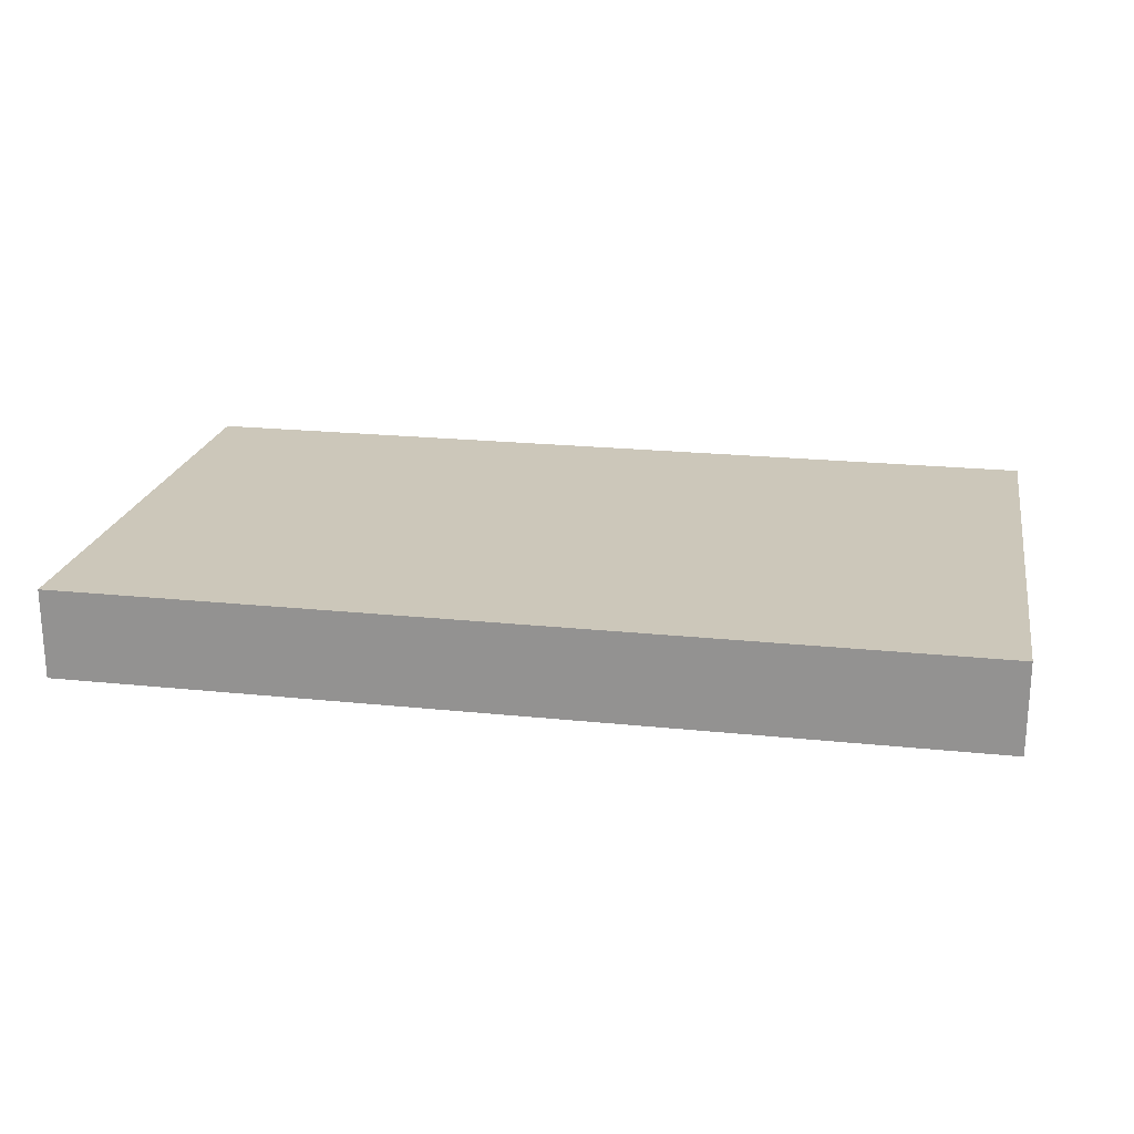
<metadata>
{"format":"obj","ext":"obj","renderer":"f3d","projection":"perspective","resolution":1024,"background":"white","views":[{"elev":21.3,"azim":10.5,"up":"+Z"}]}
</metadata>
<code>
o
v -2 0.9 0.3
v -2 0.9 -2.98e-08
v -2 0.9 -0.1
v -2 1.4 0.3
v -2 1.4 -2.98e-08
v -2 3.2 0.3
v -2 3.2 -0.1
v 2 0.9 0.3
v 2 0.9 -2.98e-08
v 2 0.9 -0.1
v 2 1.4 0.3
v 2 1.4 -2.98e-08
v 2 3.2 0.3
v 2 3.2 -0.1
v -2 0.9 0.3
v -2 1.4 0.3
v -2 3.2 0.3
v -1.8 1.6 0.3
v -1.8 1.8 0.3
v -1.7 1.8 0.3
v -1.7 1.9 0.3
v -1.6 1.9 0.3
v -1.6 2 0.3
v -1.6 2.2 0.3
v -1.6 2.8 0.3
v -1.5 2 0.3
v -1.5 2.1 0.3
v -1.5 2.3 0.3
v -1.5 2.6 0.3
v -1.4 2.2 0.3
v -1.4 2.3 0.3
v -1.4 2.4 0.3
v -1.4 2.6 0.3
v -1.4 2.7 0.3
v -1.4 2.8 0.3
v -1.4 2.9 0.3
v -1.3 2.1 0.3
v -1.3 2.2 0.3
v -1.3 2.3 0.3
v -1.3 2.4 0.3
v -1.3 2.6 0.3
v -1.3 2.7 0.3
v -1.3 2.8 0.3
v -1.2 2.4 0.3
v -1.2 2.6 0.3
v -1.1 2.1 0.3
v -1.1 2.2 0.3
v -1.1 2.3 0.3
v -1.1 2.4 0.3
v -1.1 2.6 0.3
v -1.1 2.7 0.3
v -1.1 2.8 0.3
v -1 1 0.3
v -1 1.3 0.3
v -1 2.2 0.3
v -1 2.3 0.3
v -1 2.4 0.3
v -1 2.6 0.3
v -1 2.7 0.3
v -1 2.8 0.3
v -1 2.9 0.3
v -0.9 2 0.3
v -0.9 2.1 0.3
v -0.9 2.3 0.3
v -0.9 2.4 0.3
v -0.9 2.6 0.3
v -0.9 2.7 0.3
v -0.9 2.8 0.3
v -0.8 1 0.3
v -0.8 1.3 0.3
v -0.8 1.9 0.3
v -0.8 2 0.3
v -0.8 2.2 0.3
v -0.8 2.7 0.3
v -0.7 1 0.3
v -0.7 1.2 0.3
v -0.7 1.8 0.3
v -0.7 1.9 0.3
v -0.6 1 0.3
v -0.6 1.2 0.3
v -0.6 1.6 0.3
v -0.6 1.8 0.3
v -0.5 1 0.3
v -0.5 1.3 0.3
v -0.4 1 0.3
v -0.4 1.3 0.3
v -0.3 1 0.3
v -0.3 1.3 0.3
v -0.2 1 0.3
v -0.2 1.2 0.3
v -0.1 1.2 0.3
v -0.1 1.3 0.3
v -0.1 1.6 0.3
v -0.1 1.8 0.3
v -0.1 2 0.3
v -0.1 2.2 0.3
v 2.384e-07 1 0.3
v 2.384e-07 1.3 0.3
v 2.384e-07 1.6 0.3
v 2.384e-07 1.8 0.3
v 2.384e-07 2 0.3
v 2.384e-07 2.2 0.3
v 0.1 1 0.3
v 0.1 1.3 0.3
v 0.1 1.6 0.3
v 0.1 1.8 0.3
v 0.2 1 0.3
v 0.2 1.2 0.3
v 0.3 1.6 0.3
v 0.3 1.8 0.3
v 0.4 1 0.3
v 0.4 1.2 0.3
v 0.4 1.6 0.3
v 0.4 1.8 0.3
v 0.4 2 0.3
v 0.4 2.2 0.3
v 0.4 2.5 0.3
v 0.4 2.8 0.3
v 0.5 1 0.3
v 0.5 1.3 0.3
v 0.5 2.5 0.3
v 0.5 2.8 0.3
v 0.6 1 0.3
v 0.6 1.3 0.3
v 0.6 2.5 0.3
v 0.6 2.7 0.3
v 0.7 1 0.3
v 0.7 1.2 0.3
v 0.7 1.6 0.3
v 0.7 1.8 0.3
v 0.7 2 0.3
v 0.7 2.2 0.3
v 0.7 2.5 0.3
v 0.7 2.7 0.3
v 0.8 1.6 0.3
v 0.8 1.8 0.3
v 0.8 2 0.3
v 0.8 2.1 0.3
v 0.8 2.5 0.3
v 0.8 2.8 0.3
v 0.9 1 0.3
v 0.9 1.2 0.3
v 1 1.6 0.3
v 1 1.8 0.3
v 1 2 0.3
v 1 2.1 0.3
v 1 2.5 0.3
v 1 2.8 0.3
v 1.1 1.6 0.3
v 1.1 1.8 0.3
v 1.1 2 0.3
v 1.1 2.2 0.3
v 1.1 2.5 0.3
v 1.1 2.8 0.3
v 1.2 2.5 0.3
v 1.2 2.8 0.3
v 1.3 1.6 0.3
v 1.3 1.8 0.3
v 1.3 2 0.3
v 1.3 2.2 0.3
v 1.3 2.5 0.3
v 1.3 2.7 0.3
v 1.4 1.6 0.3
v 1.4 1.8 0.3
v 1.4 2.5 0.3
v 1.4 2.7 0.3
v 1.5 1.6 0.3
v 1.5 1.8 0.3
v 1.5 2.5 0.3
v 1.5 2.8 0.3
v 1.6 1.6 0.3
v 1.6 1.8 0.3
v 1.6 2 0.3
v 1.6 2.2 0.3
v 1.7 1.6 0.3
v 1.7 1.8 0.3
v 1.7 2 0.3
v 1.7 2.2 0.3
v 1.7 2.5 0.3
v 1.7 2.8 0.3
v 2 0.9 0.3
v 2 1.4 0.3
v 2 3.2 0.3
v -2 0.9 -0.1
v -2 3.2 -0.1
v -1.8 1 -0.1
v -1.8 1.1 -0.1
v -1.8 1.2 -0.1
v -1.8 1.4 -0.1
v -1.8 2.3 -0.1
v -1.8 2.6 -0.1
v -1.8 2.7 -0.1
v -1.8 3 -0.1
v -1.7 1.1 -0.1
v -1.7 1.2 -0.1
v -1.7 2.7 -0.1
v -1.7 3 -0.1
v -1.6 1 -0.1
v -1.6 1.4 -0.1
v -1.6 2.3 -0.1
v -1.6 2.6 -0.1
v -1.6 2.7 -0.1
v -1.6 3 -0.1
v -1.5 1.1 -0.1
v -1.5 1.4 -0.1
v -1.5 2.3 -0.1
v -1.5 2.6 -0.1
v -1.4 1 -0.1
v -1.4 1.1 -0.1
v -1.4 2.3 -0.1
v -1.4 2.6 -0.1
v -1.4 2.7 -0.1
v -1.4 3 -0.1
v -1.3 1 -0.1
v -1.3 1.1 -0.1
v -1.3 2.5 -0.1
v -1.3 2.6 -0.1
v -1.3 2.7 -0.1
v -1.3 2.9 -0.1
v -1.2 1.1 -0.1
v -1.2 1.4 -0.1
v -1.2 2.3 -0.1
v -1.2 2.5 -0.1
v -1.2 2.7 -0.1
v -1.2 2.9 -0.1
v -1.1 1 -0.1
v -1.1 1.4 -0.1
v -1.1 2.3 -0.1
v -1.1 2.5 -0.1
v -1.1 2.7 -0.1
v -1.1 3 -0.1
v -1 1 -0.1
v -1 1.4 -0.1
v -1 2.5 -0.1
v -1 2.6 -0.1
v -1 2.7 -0.1
v -1 3 -0.1
v -0.9 1.2 -0.1
v -0.9 1.3 -0.1
v -0.9 2.3 -0.1
v -0.9 2.6 -0.1
v -0.9 2.9 -0.1
v -0.9 3 -0.1
v -0.8 1 -0.1
v -0.8 1.2 -0.1
v -0.8 1.3 -0.1
v -0.8 1.4 -0.1
v -0.8 2.3 -0.1
v -0.8 2.6 -0.1
v -0.8 2.7 -0.1
v -0.8 2.9 -0.1
v -0.7 1 -0.1
v -0.7 1.4 -0.1
v -0.7 2.3 -0.1
v -0.7 2.6 -0.1
v -0.6 1 -0.1
v -0.6 1.1 -0.1
v -0.6 1.5 -0.1
v -0.6 1.6 -0.1
v -0.6 1.7 -0.1
v -0.6 2 -0.1
v -0.6 2.1 -0.1
v -0.6 2.2 -0.1
v -0.6 2.5 -0.1
v -0.6 2.6 -0.1
v -0.6 2.7 -0.1
v -0.6 3 -0.1
v -0.5 1.1 -0.1
v -0.5 1.4 -0.1
v -0.5 1.7 -0.1
v -0.5 2 -0.1
v -0.5 2.3 -0.1
v -0.5 2.5 -0.1
v -0.5 2.8 -0.1
v -0.5 2.9 -0.1
v -0.4 1 -0.1
v -0.4 1.2 -0.1
v -0.4 1.7 -0.1
v -0.4 2 -0.1
v -0.4 2.3 -0.1
v -0.4 2.6 -0.1
v -0.4 2.7 -0.1
v -0.4 2.8 -0.1
v -0.4 2.9 -0.1
v -0.4 3 -0.1
v -0.3 1.2 -0.1
v -0.3 1.4 -0.1
v -0.3 1.7 -0.1
v -0.3 2 -0.1
v -0.3 2.3 -0.1
v -0.3 2.6 -0.1
v -0.3 2.7 -0.1
v -0.3 3 -0.1
v -0.2 1 -0.1
v -0.2 1.4 -0.1
v -0.2 1.8 -0.1
v -0.2 2 -0.1
v -0.2 2.3 -0.1
v -0.2 2.4 -0.1
v -0.2 2.7 -0.1
v -0.2 3 -0.1
v -0.1 1.7 -0.1
v -0.1 1.8 -0.1
v -0.1 2.3 -0.1
v -0.1 2.4 -0.1
v -0.1 2.7 -0.1
v -0.1 2.8 -0.1
v -0.1 2.9 -0.1
v -0.1 3 -0.1
v 2.384e-07 1 -0.1
v 2.384e-07 1.4 -0.1
v 2.384e-07 1.7 -0.1
v 2.384e-07 2 -0.1
v 2.384e-07 2.3 -0.1
v 2.384e-07 2.5 -0.1
v 2.384e-07 2.8 -0.1
v 2.384e-07 2.9 -0.1
v 0.1 1 -0.1
v 0.1 1.4 -0.1
v 0.1 1.7 -0.1
v 0.1 2 -0.1
v 0.1 2.7 -0.1
v 0.1 2.9 -0.1
v 0.2 1 -0.1
v 0.2 1.2 -0.1
v 0.2 1.3 -0.1
v 0.2 1.4 -0.1
v 0.2 1.7 -0.1
v 0.2 2 -0.1
v 0.2 2.3 -0.1
v 0.2 2.5 -0.1
v 0.3 1.2 -0.1
v 0.3 1.3 -0.1
v 0.3 1.7 -0.1
v 0.3 2 -0.1
v 0.3 2.4 -0.1
v 0.3 2.5 -0.1
v 0.3 2.7 -0.1
v 0.3 2.9 -0.1
v 0.4 1.2 -0.1
v 0.4 1.4 -0.1
v 0.4 1.7 -0.1
v 0.4 1.8 -0.1
v 0.4 2.3 -0.1
v 0.4 2.4 -0.1
v 0.4 2.5 -0.1
v 0.4 2.6 -0.1
v 0.4 2.7 -0.1
v 0.4 3 -0.1
v 0.5 1 -0.1
v 0.5 1.2 -0.1
v 0.5 1.5 -0.1
v 0.5 1.6 -0.1
v 0.5 1.8 -0.1
v 0.5 2 -0.1
v 0.5 2.1 -0.1
v 0.5 2.2 -0.1
v 0.5 2.3 -0.1
v 0.5 2.4 -0.1
v 0.5 2.5 -0.1
v 0.5 2.6 -0.1
v 0.5 2.7 -0.1
v 0.5 3 -0.1
v 0.6 1 -0.1
v 0.6 1.4 -0.1
v 0.6 2.4 -0.1
v 0.6 2.5 -0.1
v 0.7 1 -0.1
v 0.7 1.4 -0.1
v 0.7 2.3 -0.1
v 0.7 2.6 -0.1
v 0.7 2.7 -0.1
v 0.7 2.9 -0.1
v 0.8 2.3 -0.1
v 0.8 2.6 -0.1
v 0.8 2.9 -0.1
v 0.8 3 -0.1
v 0.9 1 -0.1
v 0.9 1.4 -0.1
v 0.9 2.3 -0.1
v 0.9 2.4 -0.1
v 0.9 2.7 -0.1
v 0.9 2.8 -0.1
v 0.9 2.9 -0.1
v 0.9 3 -0.1
v 1 1.1 -0.1
v 1 1.3 -0.1
v 1 2.4 -0.1
v 1 2.6 -0.1
v 1 2.8 -0.1
v 1 2.9 -0.1
v 1.1 1 -0.1
v 1.1 1.1 -0.1
v 1.1 1.3 -0.1
v 1.1 1.4 -0.1
v 1.1 2.3 -0.1
v 1.1 2.6 -0.1
v 1.1 2.7 -0.1
v 1.1 3 -0.1
v 1.2 1 -0.1
v 1.2 1.1 -0.1
v 1.2 1.3 -0.1
v 1.2 1.4 -0.1
v 1.2 2.3 -0.1
v 1.2 2.6 -0.1
v 1.3 1.1 -0.1
v 1.3 1.3 -0.1
v 1.3 2.3 -0.1
v 1.3 2.4 -0.1
v 1.3 2.5 -0.1
v 1.3 2.6 -0.1
v 1.3 2.7 -0.1
v 1.3 2.8 -0.1
v 1.3 2.9 -0.1
v 1.3 3 -0.1
v 1.4 1 -0.1
v 1.4 1.4 -0.1
v 1.4 2.4 -0.1
v 1.4 2.5 -0.1
v 1.4 2.8 -0.1
v 1.4 2.9 -0.1
v 1.5 1 -0.1
v 1.5 1.1 -0.1
v 1.5 2.5 -0.1
v 1.5 2.6 -0.1
v 1.5 2.7 -0.1
v 1.5 2.9 -0.1
v 1.6 1.1 -0.1
v 1.6 1.4 -0.1
v 1.6 2.3 -0.1
v 1.6 2.5 -0.1
v 1.6 2.7 -0.1
v 1.6 2.9 -0.1
v 1.7 1 -0.1
v 1.7 1.4 -0.1
v 1.7 2.7 -0.1
v 1.7 3 -0.1
v 1.8 1 -0.1
v 1.8 1.4 -0.1
v 1.8 2.3 -0.1
v 1.8 2.6 -0.1
v 1.8 2.7 -0.1
v 1.8 3 -0.1
v 2 0.9 -0.1
v 2 3.2 -0.1
v -2 0.9 0.3
v 2 0.9 0.3
v -2 0.9 -2.98e-08
v 2 0.9 -2.98e-08
v -2 0.9 -0.1
v 2 0.9 -0.1
v -2 3.2 0.3
v 2 3.2 0.3
v -2 3.2 -0.1
v 2 3.2 -0.1
f 4 2 1
f 5 3 2
f 5 2 4
f 6 5 4
f 7 3 5
f 7 5 6
f 8 9 11
f 9 10 12
f 11 9 12
f 11 12 13
f 12 10 14
f 13 12 14
f 18 17 16
f 19 17 18
f 20 19 18
f 20 17 19
f 21 17 20
f 22 21 20
f 22 17 21
f 23 17 22
f 24 17 23
f 25 17 24
f 26 23 22
f 26 24 23
f 27 24 26
f 28 25 24
f 29 25 28
f 30 24 27
f 30 28 24
f 31 29 28
f 31 28 30
f 32 29 31
f 33 25 29
f 33 29 32
f 34 25 33
f 35 17 25
f 35 25 34
f 36 17 35
f 37 27 26
f 37 30 27
f 38 32 31
f 38 30 37
f 38 31 30
f 39 32 38
f 40 33 32
f 40 32 39
f 41 34 33
f 41 33 40
f 42 36 35
f 42 34 41
f 42 35 34
f 43 36 42
f 44 40 39
f 44 41 40
f 45 43 42
f 45 41 44
f 45 42 41
f 46 37 26
f 46 38 37
f 47 39 38
f 47 38 46
f 48 44 39
f 48 39 47
f 48 45 44
f 49 45 48
f 50 43 45
f 50 45 49
f 51 43 50
f 52 36 43
f 52 43 51
f 53 16 15
f 54 16 53
f 55 49 48
f 55 47 46
f 55 48 47
f 56 49 55
f 57 50 49
f 57 49 56
f 58 51 50
f 58 50 57
f 59 52 51
f 59 51 58
f 60 36 52
f 60 52 59
f 61 17 36
f 61 36 60
f 62 26 22
f 62 46 26
f 63 55 46
f 63 46 62
f 64 57 56
f 64 56 55
f 65 58 57
f 65 57 64
f 66 59 58
f 66 58 65
f 66 60 59
f 67 60 66
f 68 61 60
f 68 60 67
f 69 54 53
f 69 53 15
f 70 16 54
f 70 54 69
f 71 22 20
f 71 62 22
f 72 63 62
f 72 62 71
f 73 65 64
f 73 63 72
f 73 55 63
f 73 66 65
f 73 64 55
f 73 67 66
f 74 68 67
f 74 67 73
f 75 69 15
f 75 70 69
f 76 70 75
f 77 20 18
f 77 71 20
f 78 72 71
f 78 71 77
f 78 74 73
f 78 73 72
f 79 76 75
f 79 75 15
f 80 70 76
f 80 76 79
f 81 77 18
f 81 18 16
f 82 78 77
f 82 77 81
f 83 80 79
f 83 79 15
f 84 70 80
f 84 80 83
f 84 16 70
f 85 83 15
f 85 84 83
f 86 16 84
f 86 84 85
f 87 85 15
f 87 86 85
f 88 16 86
f 88 86 87
f 89 87 15
f 89 88 87
f 90 88 89
f 91 90 89
f 91 88 90
f 92 16 88
f 92 88 91
f 93 82 81
f 93 81 16
f 94 78 82
f 94 82 93
f 95 74 78
f 95 78 94
f 96 74 95
f 97 91 89
f 97 92 91
f 97 89 15
f 98 16 92
f 98 92 97
f 99 93 16
f 99 94 93
f 100 95 94
f 100 94 99
f 101 96 95
f 101 95 100
f 102 74 96
f 102 96 101
f 103 97 15
f 103 98 97
f 104 16 98
f 104 98 103
f 105 101 100
f 105 102 101
f 105 100 99
f 105 99 16
f 106 102 105
f 107 103 15
f 107 104 103
f 108 104 107
f 109 106 105
f 109 105 16
f 110 102 106
f 110 106 109
f 111 108 107
f 111 107 15
f 112 104 108
f 112 108 111
f 113 109 16
f 113 110 109
f 114 102 110
f 114 110 113
f 115 102 114
f 116 74 102
f 116 102 115
f 117 74 116
f 118 61 68
f 118 74 117
f 118 68 74
f 119 111 15
f 119 112 111
f 120 16 104
f 120 112 119
f 120 104 112
f 121 117 116
f 121 118 117
f 122 61 118
f 122 118 121
f 123 119 15
f 123 120 119
f 124 16 120
f 124 120 123
f 125 121 116
f 125 122 121
f 126 122 125
f 127 123 15
f 127 124 123
f 128 124 127
f 129 114 113
f 129 113 16
f 130 115 114
f 130 114 129
f 131 116 115
f 131 115 130
f 132 125 116
f 132 116 131
f 133 126 125
f 133 125 132
f 134 122 126
f 134 126 133
f 135 129 16
f 135 133 132
f 135 134 133
f 135 130 129
f 135 131 130
f 135 132 131
f 136 134 135
f 137 134 136
f 138 134 137
f 139 134 138
f 140 61 122
f 140 134 139
f 140 122 134
f 141 127 15
f 141 128 127
f 142 124 128
f 142 128 141
f 143 135 16
f 143 136 135
f 144 137 136
f 144 136 143
f 145 138 137
f 145 137 144
f 146 139 138
f 146 138 145
f 147 140 139
f 147 139 146
f 148 61 140
f 148 140 147
f 149 145 144
f 149 144 143
f 149 148 147
f 149 143 16
f 149 147 146
f 149 146 145
f 150 148 149
f 151 148 150
f 152 148 151
f 153 148 152
f 154 61 148
f 154 148 153
f 155 153 152
f 155 154 153
f 156 61 154
f 156 154 155
f 157 149 16
f 157 150 149
f 158 151 150
f 158 150 157
f 159 152 151
f 159 151 158
f 160 155 152
f 160 152 159
f 160 156 155
f 161 156 160
f 162 156 161
f 163 159 158
f 163 158 157
f 163 157 16
f 163 161 160
f 163 160 159
f 164 161 163
f 165 162 161
f 165 161 164
f 166 156 162
f 166 162 165
f 167 164 163
f 167 163 16
f 168 165 164
f 168 164 167
f 168 166 165
f 169 166 168
f 170 61 156
f 170 166 169
f 170 156 166
f 171 167 16
f 171 169 168
f 171 168 167
f 172 169 171
f 173 169 172
f 174 169 173
f 175 171 16
f 175 172 171
f 176 173 172
f 176 172 175
f 177 174 173
f 177 173 176
f 178 169 174
f 178 174 177
f 179 170 169
f 179 169 178
f 180 61 170
f 180 170 179
f 181 141 15
f 181 142 141
f 182 179 178
f 182 142 181
f 182 180 179
f 182 175 16
f 182 176 175
f 182 177 176
f 182 178 177
f 182 124 142
f 182 16 124
f 183 61 180
f 183 180 182
f 183 17 61
f 184 185 186
f 186 185 187
f 187 185 188
f 188 185 189
f 189 185 190
f 190 185 191
f 191 185 192
f 192 185 193
f 186 187 194
f 187 188 194
f 188 189 195
f 194 188 195
f 192 193 196
f 191 192 196
f 193 185 197
f 196 193 197
f 184 186 198
f 186 194 198
f 194 195 198
f 195 189 199
f 198 195 199
f 189 190 199
f 190 191 200
f 199 190 200
f 191 196 201
f 200 191 201
f 196 197 201
f 201 197 202
f 197 185 203
f 202 197 203
f 201 202 204
f 199 200 204
f 198 199 204
f 200 201 204
f 204 202 205
f 205 202 206
f 206 202 207
f 184 198 208
f 198 204 208
f 204 205 209
f 208 204 209
f 206 207 210
f 205 206 210
f 207 202 211
f 210 207 211
f 202 203 212
f 211 202 212
f 203 185 213
f 212 203 213
f 184 208 214
f 208 209 214
f 209 205 215
f 214 209 215
f 211 212 216
f 210 211 216
f 212 213 216
f 216 213 217
f 217 213 218
f 218 213 219
f 215 205 220
f 214 215 220
f 205 210 221
f 220 205 221
f 210 216 221
f 221 216 222
f 216 217 223
f 222 216 223
f 218 219 224
f 217 218 224
f 219 213 225
f 224 219 225
f 214 220 226
f 184 214 226
f 221 222 226
f 220 221 226
f 226 222 227
f 222 223 228
f 227 222 228
f 223 217 229
f 228 223 229
f 217 224 230
f 224 225 230
f 225 213 231
f 230 225 231
f 213 185 231
f 184 226 232
f 226 227 232
f 227 228 233
f 232 227 233
f 228 229 233
f 229 217 234
f 233 229 234
f 217 230 235
f 234 217 235
f 230 231 236
f 235 230 236
f 231 185 237
f 236 231 237
f 232 233 238
f 233 234 238
f 236 237 238
f 235 236 238
f 234 235 238
f 238 237 239
f 239 237 240
f 240 237 241
f 241 237 242
f 237 185 243
f 242 237 243
f 184 232 244
f 232 238 244
f 238 239 245
f 244 238 245
f 239 240 246
f 245 239 246
f 246 240 247
f 240 241 248
f 247 240 248
f 241 242 249
f 248 241 249
f 249 242 250
f 242 243 251
f 250 242 251
f 184 244 252
f 244 245 252
f 246 247 252
f 245 246 252
f 247 248 253
f 252 247 253
f 249 250 253
f 248 249 253
f 253 250 254
f 254 250 255
f 184 252 256
f 252 253 256
f 253 254 256
f 256 254 257
f 257 254 258
f 258 254 259
f 259 254 260
f 260 254 261
f 261 254 262
f 262 254 263
f 254 255 264
f 255 250 265
f 264 255 265
f 250 251 266
f 265 250 266
f 243 185 267
f 266 251 267
f 251 243 267
f 256 257 268
f 257 258 268
f 268 258 269
f 259 260 270
f 260 261 270
f 261 262 271
f 270 261 271
f 254 264 272
f 263 254 272
f 265 266 273
f 272 264 273
f 264 265 273
f 266 267 273
f 273 267 274
f 274 267 275
f 256 268 276
f 184 256 276
f 268 269 276
f 276 269 277
f 270 271 278
f 259 270 278
f 271 262 279
f 278 271 279
f 263 272 280
f 273 274 280
f 272 273 280
f 280 274 281
f 281 274 282
f 274 275 283
f 282 274 283
f 275 267 284
f 283 275 284
f 267 185 285
f 284 267 285
f 277 269 286
f 276 277 286
f 269 258 287
f 286 269 287
f 259 278 288
f 278 279 288
f 279 262 289
f 288 279 289
f 263 280 290
f 280 281 290
f 281 282 291
f 290 281 291
f 282 283 292
f 291 282 292
f 283 284 292
f 284 285 292
f 285 185 293
f 292 285 293
f 276 286 294
f 286 287 294
f 184 276 294
f 287 258 295
f 294 287 295
f 288 289 296
f 289 262 297
f 296 289 297
f 290 291 298
f 291 292 298
f 263 290 298
f 292 293 298
f 298 293 299
f 299 293 300
f 293 185 301
f 300 293 301
f 259 288 302
f 288 296 302
f 296 297 303
f 302 296 303
f 263 298 304
f 298 299 304
f 299 300 305
f 304 299 305
f 300 301 306
f 305 300 306
f 306 301 307
f 307 301 308
f 301 185 309
f 308 301 309
f 184 294 310
f 294 295 310
f 295 258 311
f 310 295 311
f 259 302 312
f 302 303 312
f 297 262 313
f 312 303 313
f 303 297 313
f 304 305 314
f 263 304 314
f 306 307 314
f 305 306 314
f 314 307 315
f 307 308 316
f 315 307 316
f 308 309 317
f 316 308 317
f 184 310 318
f 310 311 318
f 311 258 319
f 318 311 319
f 259 312 320
f 312 313 320
f 313 262 321
f 320 313 321
f 315 316 322
f 316 317 322
f 317 309 323
f 322 317 323
f 184 318 324
f 318 319 324
f 324 319 325
f 325 319 326
f 319 258 327
f 326 319 327
f 259 320 328
f 320 321 328
f 321 262 329
f 328 321 329
f 314 315 330
f 263 314 330
f 315 322 331
f 330 315 331
f 325 326 332
f 324 325 332
f 326 327 333
f 332 326 333
f 259 328 334
f 328 329 334
f 329 262 335
f 334 329 335
f 330 331 336
f 331 322 337
f 336 331 337
f 322 323 338
f 337 322 338
f 323 309 339
f 338 323 339
f 324 332 340
f 332 333 340
f 333 327 341
f 340 333 341
f 327 258 341
f 259 334 342
f 334 335 342
f 342 335 343
f 330 336 344
f 263 330 344
f 336 337 345
f 344 336 345
f 337 338 346
f 345 337 346
f 338 339 346
f 346 339 347
f 347 339 348
f 309 185 349
f 348 339 349
f 339 309 349
f 324 340 350
f 184 324 350
f 340 341 351
f 350 340 351
f 341 258 352
f 258 259 352
f 342 343 353
f 352 259 353
f 259 342 353
f 343 335 354
f 353 343 354
f 335 262 355
f 354 335 355
f 262 263 356
f 355 262 356
f 263 344 357
f 356 263 357
f 344 345 358
f 357 344 358
f 346 347 358
f 345 346 358
f 358 347 359
f 359 347 360
f 347 348 361
f 360 347 361
f 348 349 362
f 361 348 362
f 349 185 363
f 362 349 363
f 184 350 364
f 350 351 364
f 351 341 365
f 364 351 365
f 352 353 365
f 358 359 365
f 357 358 365
f 354 355 365
f 353 354 365
f 355 356 365
f 356 357 365
f 341 352 365
f 359 360 366
f 365 359 366
f 360 361 367
f 366 360 367
f 362 363 367
f 361 362 367
f 364 365 368
f 184 364 368
f 366 367 368
f 365 366 368
f 368 367 369
f 369 367 370
f 367 363 371
f 370 367 371
f 371 363 372
f 372 363 373
f 369 370 374
f 370 371 374
f 371 372 375
f 374 371 375
f 373 363 376
f 372 373 376
f 363 185 377
f 376 363 377
f 184 368 378
f 368 369 378
f 374 375 379
f 378 369 379
f 369 374 379
f 379 375 380
f 380 375 381
f 375 372 382
f 381 375 382
f 372 376 382
f 376 377 382
f 382 377 383
f 383 377 384
f 377 185 385
f 384 377 385
f 379 380 386
f 378 379 386
f 386 380 387
f 380 381 388
f 381 382 388
f 382 383 388
f 388 383 389
f 383 384 390
f 389 383 390
f 384 385 391
f 390 384 391
f 184 378 392
f 378 386 392
f 386 387 393
f 392 386 393
f 387 380 394
f 393 387 394
f 394 380 395
f 388 389 396
f 395 380 396
f 380 388 396
f 389 390 397
f 396 389 397
f 390 391 397
f 397 391 398
f 385 185 399
f 398 391 399
f 391 385 399
f 392 393 400
f 394 395 400
f 184 392 400
f 393 394 400
f 400 395 401
f 401 395 402
f 397 398 403
f 402 395 403
f 395 396 403
f 396 397 403
f 403 398 404
f 404 398 405
f 401 402 406
f 400 401 406
f 402 403 407
f 406 402 407
f 403 404 407
f 404 405 408
f 407 404 408
f 408 405 409
f 409 405 410
f 405 398 411
f 410 405 411
f 398 399 412
f 411 398 412
f 412 399 413
f 413 399 414
f 399 185 415
f 414 399 415
f 406 407 416
f 184 400 416
f 400 406 416
f 407 408 416
f 408 409 416
f 416 409 417
f 409 410 418
f 417 409 418
f 410 411 419
f 418 410 419
f 412 413 419
f 411 412 419
f 413 414 420
f 419 413 420
f 414 415 421
f 420 414 421
f 416 417 422
f 184 416 422
f 422 417 423
f 418 419 424
f 417 418 424
f 419 420 424
f 420 421 424
f 424 421 425
f 425 421 426
f 421 415 427
f 426 421 427
f 423 417 428
f 422 423 428
f 417 424 429
f 428 417 429
f 429 424 430
f 424 425 431
f 430 424 431
f 425 426 432
f 426 427 432
f 427 415 433
f 432 427 433
f 184 422 434
f 422 428 434
f 429 430 434
f 428 429 434
f 434 430 435
f 425 432 436
f 432 433 436
f 415 185 437
f 436 433 437
f 433 415 437
f 184 434 438
f 434 435 438
f 435 430 439
f 438 435 439
f 430 431 440
f 439 430 440
f 431 425 441
f 440 431 441
f 425 436 441
f 436 437 442
f 441 436 442
f 437 185 443
f 442 437 443
f 184 438 444
f 439 440 444
f 442 443 444
f 441 442 444
f 440 441 444
f 438 439 444
f 443 185 445
f 444 443 445
f 448 447 446
f 449 447 448
f 450 449 448
f 451 449 450
f 452 453 454
f 454 453 455

</code>
